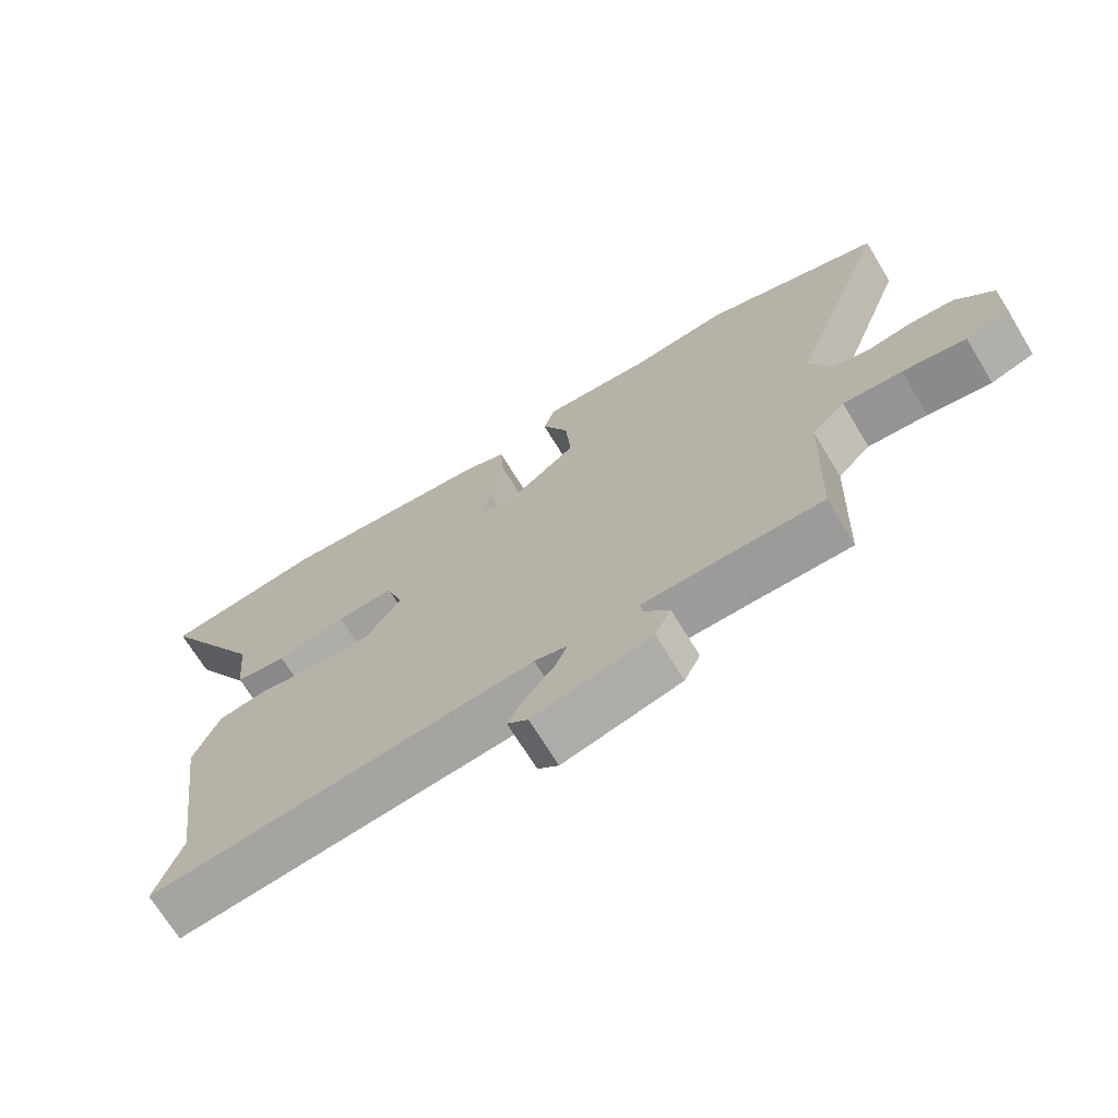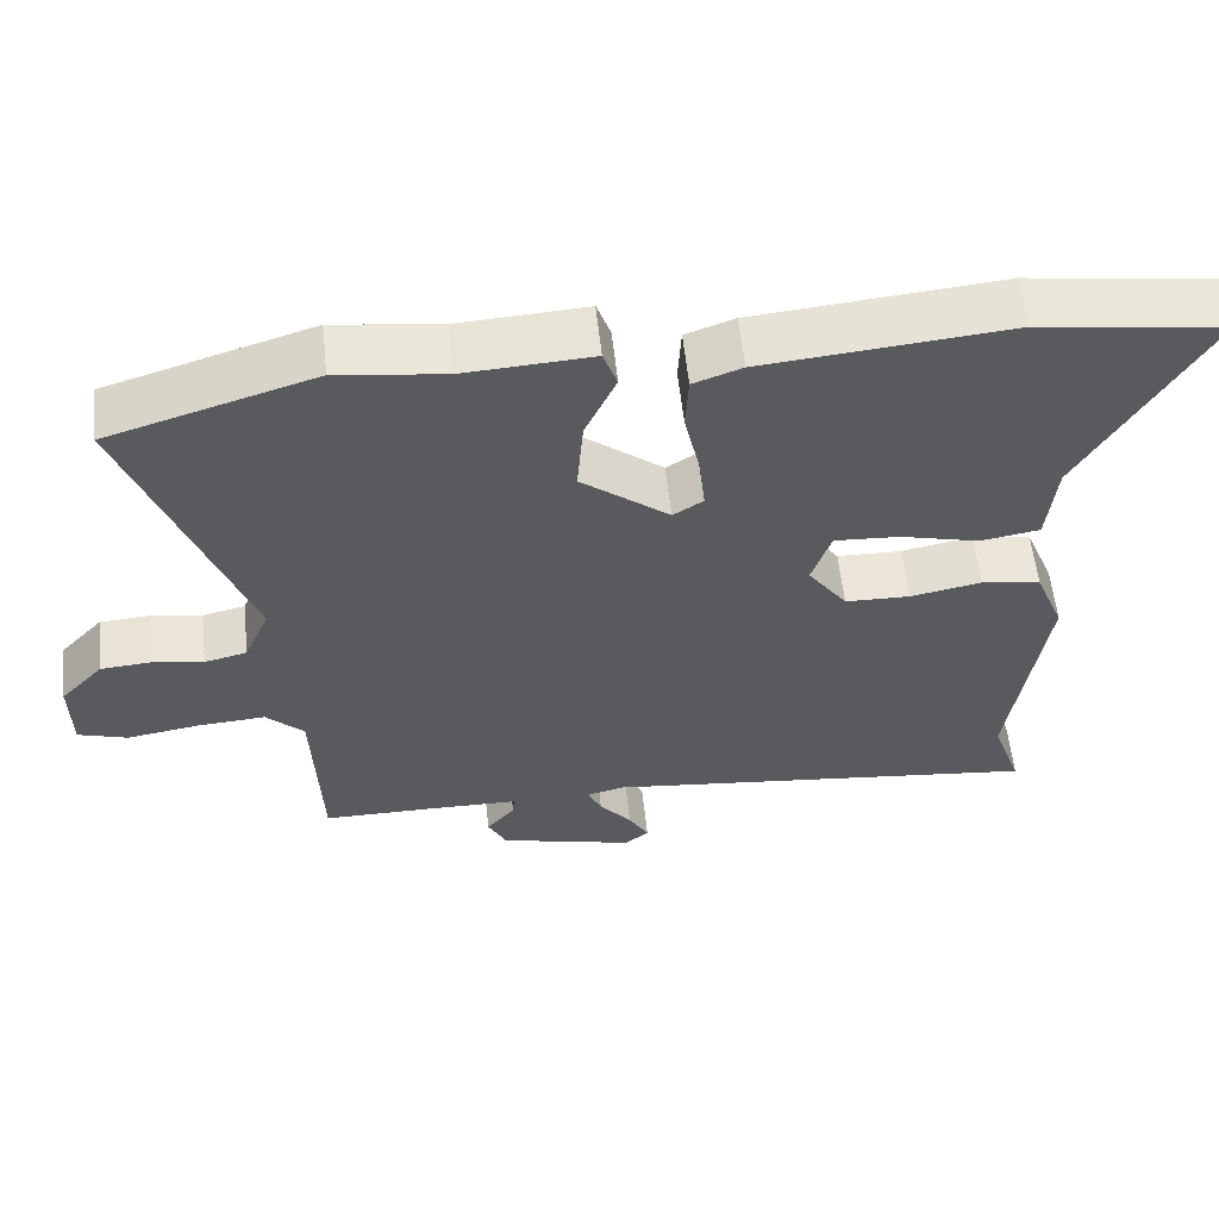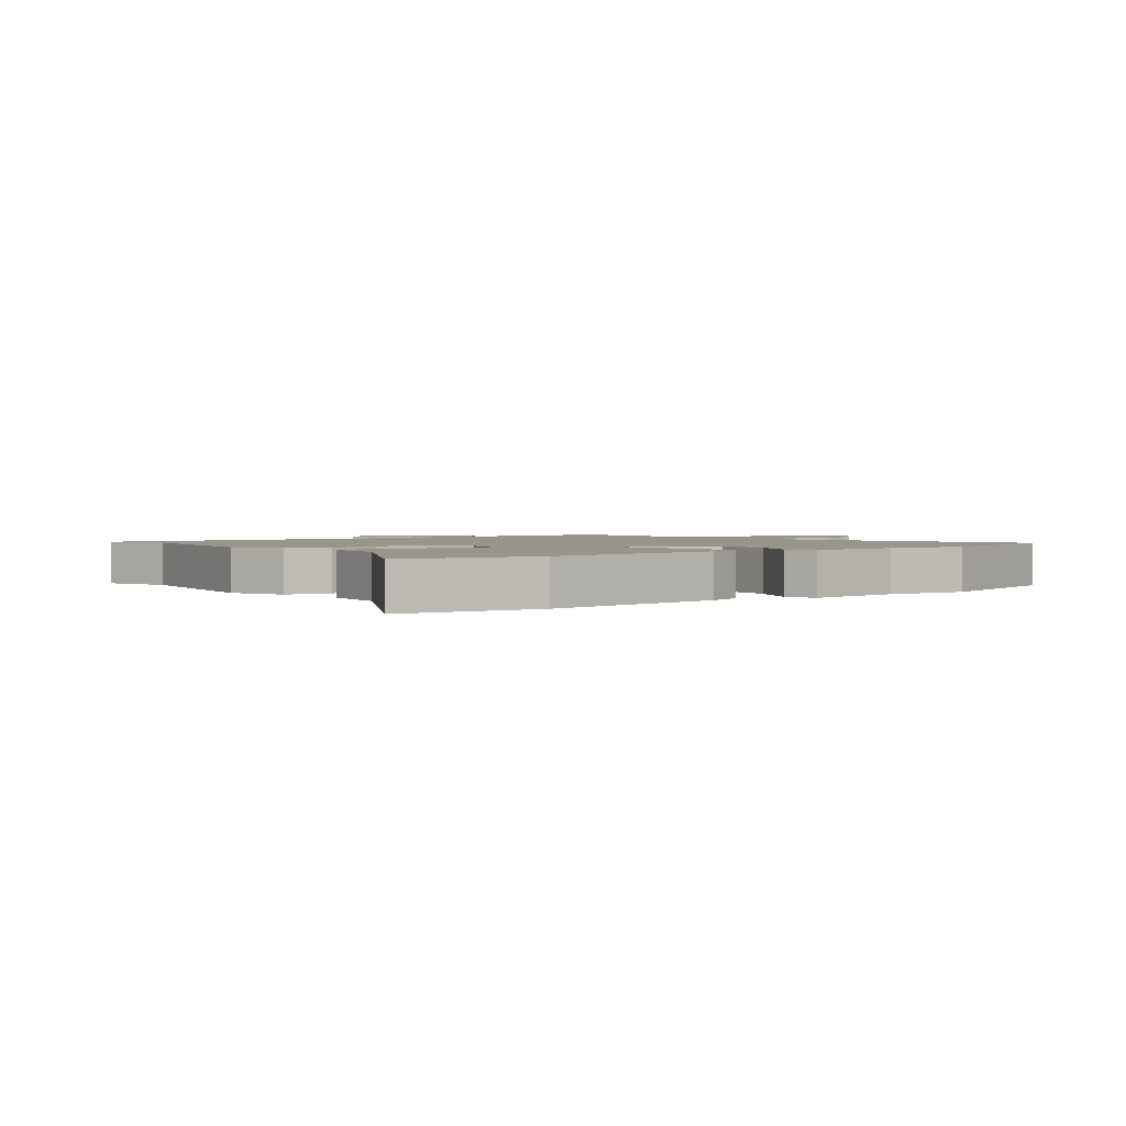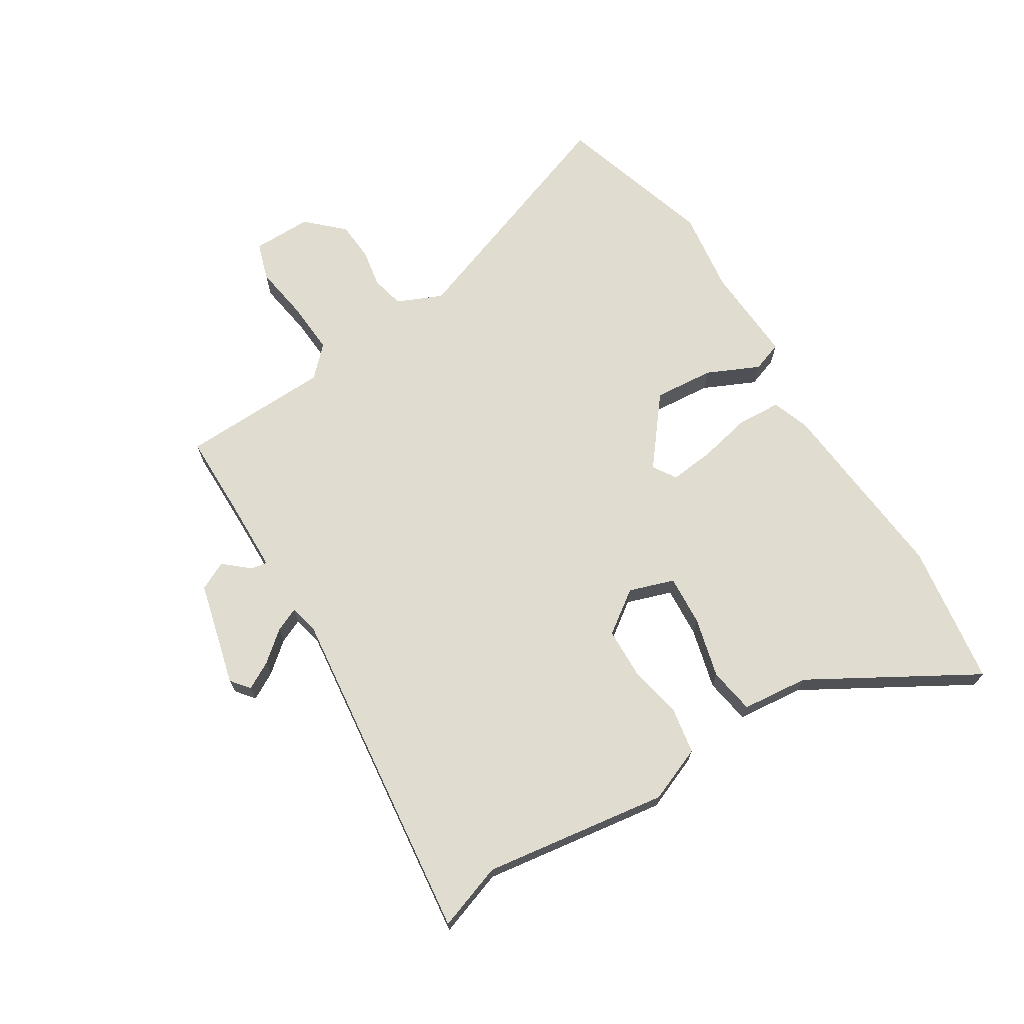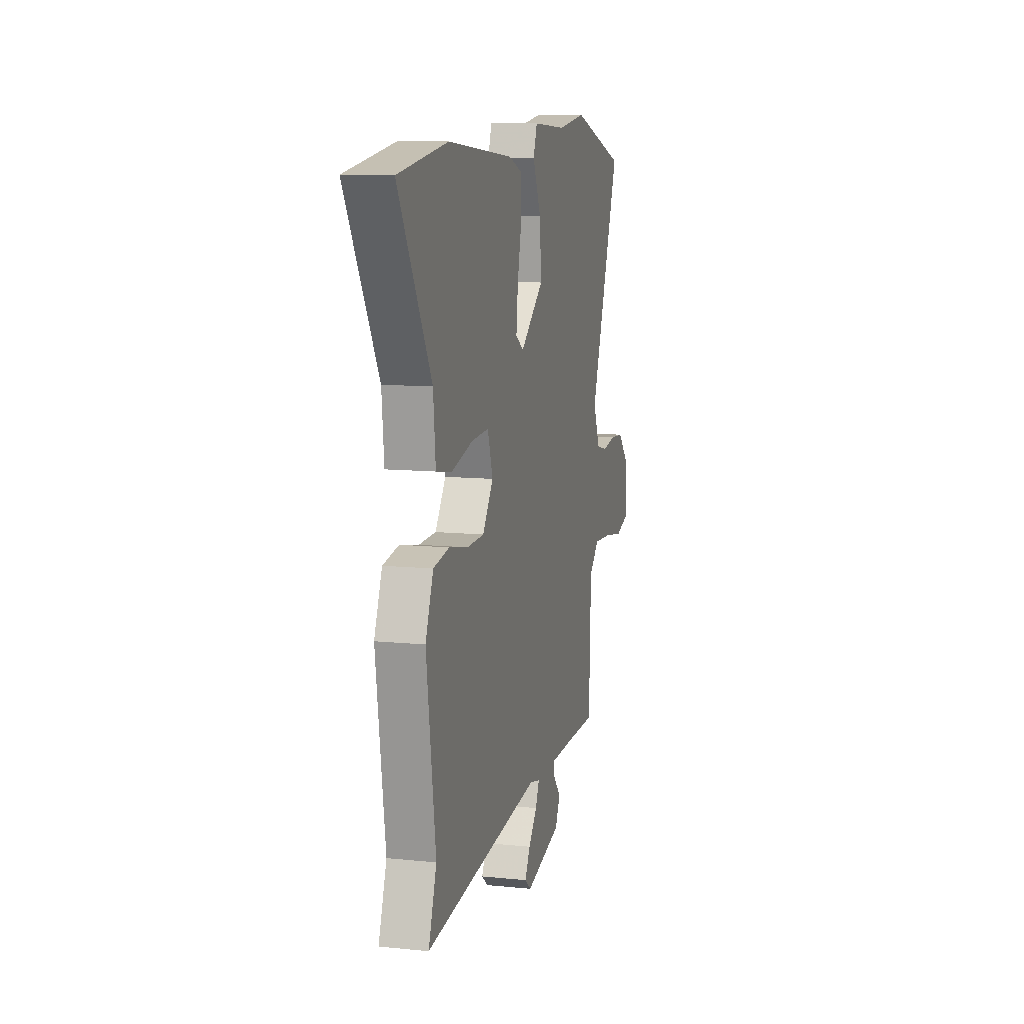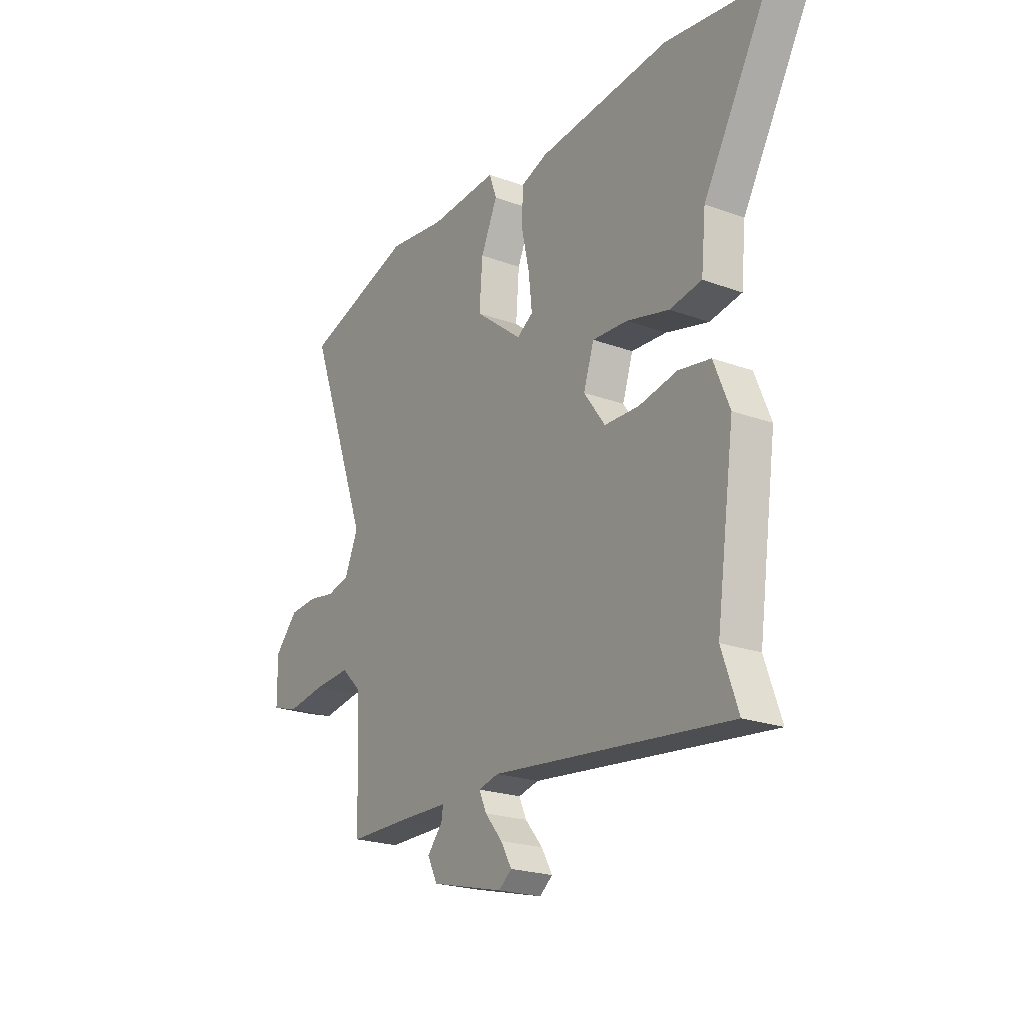
<metadata>
{"format":"obj","ext":"obj","renderer":"f3d","projection":"perspective","resolution":1024,"background":"white","views":[{"elev":-69.6,"azim":31.3,"up":"+Z"},{"elev":58.2,"azim":173.9,"up":"+Z"},{"elev":2.0,"azim":-37.8,"up":"+Y"},{"elev":69.6,"azim":-121.6,"up":"+Y"},{"elev":10.6,"azim":-75.7,"up":"+Z"},{"elev":-22.1,"azim":-122.7,"up":"+Z"}]}
</metadata>
<code>
v 0.385 0.07 0.536
v 0.651 0.07 0.453
v 0.502 0.07 0.046
v 0.535 0.07 -0.03
v 0.59 0.07 -0.043
v 0.655 0.07 -0.032
v 0.721 0.07 -0.037
v 0.777 0.07 -0.097
v 0.776 0.07 -0.197
v 0.712 0.07 -0.217
v 0.618 0.07 -0.202
v 0.53 0.07 -0.196
v 0.481 0.07 -0.244
v 0.472 0.07 -0.496
v 0.327 0.07 -0.496
v 0.207 0.07 -0.498
v 0.211 0.07 -0.525
v 0.248 0.07 -0.568
v 0.224 0.07 -0.616
v 0.048 0.07 -0.66
v 0.017 0.07 -0.635
v 0.043 0.07 -0.589
v 0.085 0.07 -0.539
v 0.103 0.07 -0.499
v 0.054 0.07 -0.487
v -0.518 0.07 -0.55
v -0.479 0.07 -0.439
v -0.523 0.07 -0.128
v -0.485 0.07 -0.035
v -0.408 0.07 -0.022
v -0.316 0.07 -0.04
v -0.232 0.07 -0.038
v -0.181 0.07 0.033
v -0.206 0.07 0.109
v -0.291 0.07 0.104
v -0.393 0.07 0.078
v -0.47 0.07 0.091
v -0.481 0.07 0.204
v -0.639 0.07 0.48
v -0.4 0.07 0.514
v -0.081 0.07 0.484
v -0.018 0.07 0.461
v -0.014 0.07 0.388
v -0.034 0.07 0.297
v -0.042 0.07 0.223
v -0.003 0.07 0.198
v 0.111 0.07 0.288
v 0.103 0.07 0.389
v 0.063 0.07 0.477
v 0.081 0.07 0.528
v 0.246 0.07 0.518
v 0.385 0 0.536
v 0.651 0 0.453
v 0.502 0 0.046
v 0.535 0 -0.03
v 0.59 0 -0.043
v 0.655 0 -0.032
v 0.721 0 -0.037
v 0.777 0 -0.097
v 0.776 0 -0.197
v 0.712 0 -0.217
v 0.618 0 -0.202
v 0.53 0 -0.196
v 0.481 0 -0.244
v 0.472 0 -0.496
v 0.327 0 -0.496
v 0.207 0 -0.498
v 0.211 0 -0.525
v 0.248 0 -0.568
v 0.224 0 -0.616
v 0.048 0 -0.66
v 0.017 0 -0.635
v 0.043 0 -0.589
v 0.085 0 -0.539
v 0.103 0 -0.499
v 0.054 0 -0.487
v -0.518 0 -0.55
v -0.479 0 -0.439
v -0.523 0 -0.128
v -0.485 0 -0.035
v -0.408 0 -0.022
v -0.316 0 -0.04
v -0.232 0 -0.038
v -0.181 0 0.033
v -0.206 0 0.109
v -0.291 0 0.104
v -0.393 0 0.078
v -0.47 0 0.091
v -0.481 0 0.204
v -0.639 0 0.48
v -0.4 0 0.514
v -0.081 0 0.484
v -0.018 0 0.461
v -0.014 0 0.388
v -0.034 0 0.297
v -0.042 0 0.223
v -0.003 0 0.198
v 0.111 0 0.288
v 0.103 0 0.389
v 0.063 0 0.477
v 0.081 0 0.528
v 0.246 0 0.518
f 48 49 50 51
f 47 48 51 1
f 41 42 43 44
f 41 44 45
f 38 39 40 41
f 38 41 45
f 35 36 37 38
f 34 35 38 45
f 33 34 45 46
f 28 29 30 31
f 27 28 31 32
f 25 26 27 32
f 24 25 32 33
f 20 21 22 23
f 20 23 24
f 17 18 19 20
f 16 17 20 24
f 15 16 24 33
f 13 14 15 33
f 8 9 10 11
f 8 11 12
f 5 6 7 8
f 4 5 8 12
f 3 4 12 13
f 47 1 2 3
f 33 46 47
f 3 13 33 47
f 102 101 100 99
f 52 102 99 98
f 95 94 93 92
f 96 95 92
f 92 91 90 89
f 96 92 89
f 89 88 87 86
f 96 89 86 85
f 97 96 85 84
f 82 81 80 79
f 83 82 79 78
f 83 78 77 76
f 84 83 76 75
f 74 73 72 71
f 75 74 71
f 71 70 69 68
f 75 71 68 67
f 84 75 67 66
f 84 66 65 64
f 62 61 60 59
f 63 62 59
f 59 58 57 56
f 63 59 56 55
f 64 63 55 54
f 54 53 52 98
f 98 97 84
f 98 84 64 54
f 1 52 53 2
f 2 53 54 3
f 3 54 55 4
f 4 55 56 5
f 5 56 57 6
f 6 57 58 7
f 7 58 59 8
f 8 59 60 9
f 9 60 61 10
f 10 61 62 11
f 11 62 63 12
f 12 63 64 13
f 13 64 65 14
f 14 65 66 15
f 15 66 67 16
f 16 67 68 17
f 17 68 69 18
f 18 69 70 19
f 19 70 71 20
f 20 71 72 21
f 21 72 73 22
f 22 73 74 23
f 23 74 75 24
f 24 75 76 25
f 25 76 77 26
f 26 77 78 27
f 27 78 79 28
f 28 79 80 29
f 29 80 81 30
f 30 81 82 31
f 31 82 83 32
f 32 83 84 33
f 33 84 85 34
f 34 85 86 35
f 35 86 87 36
f 36 87 88 37
f 37 88 89 38
f 38 89 90 39
f 39 90 91 40
f 40 91 92 41
f 41 92 93 42
f 42 93 94 43
f 43 94 95 44
f 44 95 96 45
f 45 96 97 46
f 46 97 98 47
f 47 98 99 48
f 48 99 100 49
f 49 100 101 50
f 50 101 102 51
f 51 102 52 1

</code>
